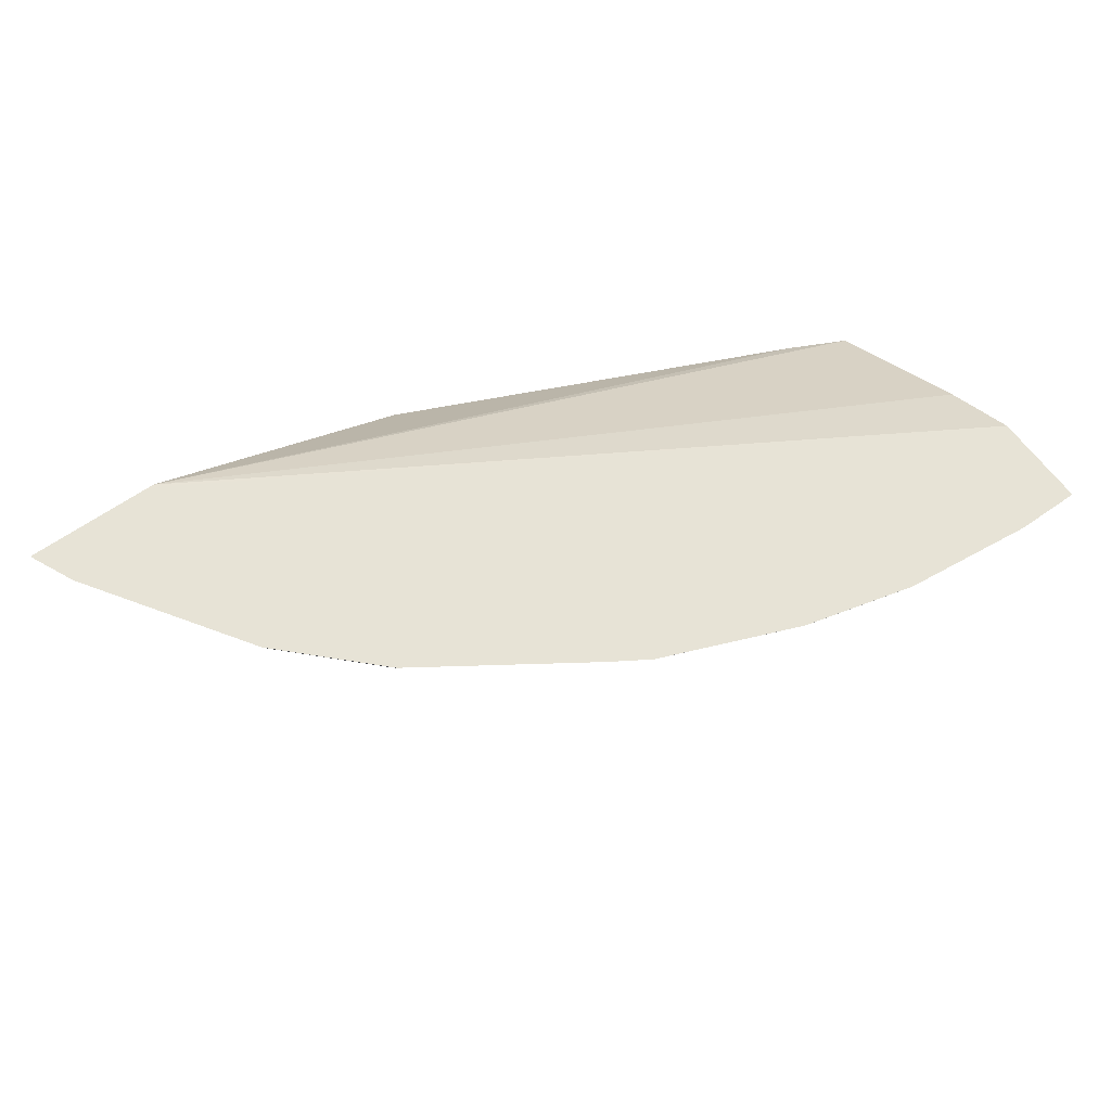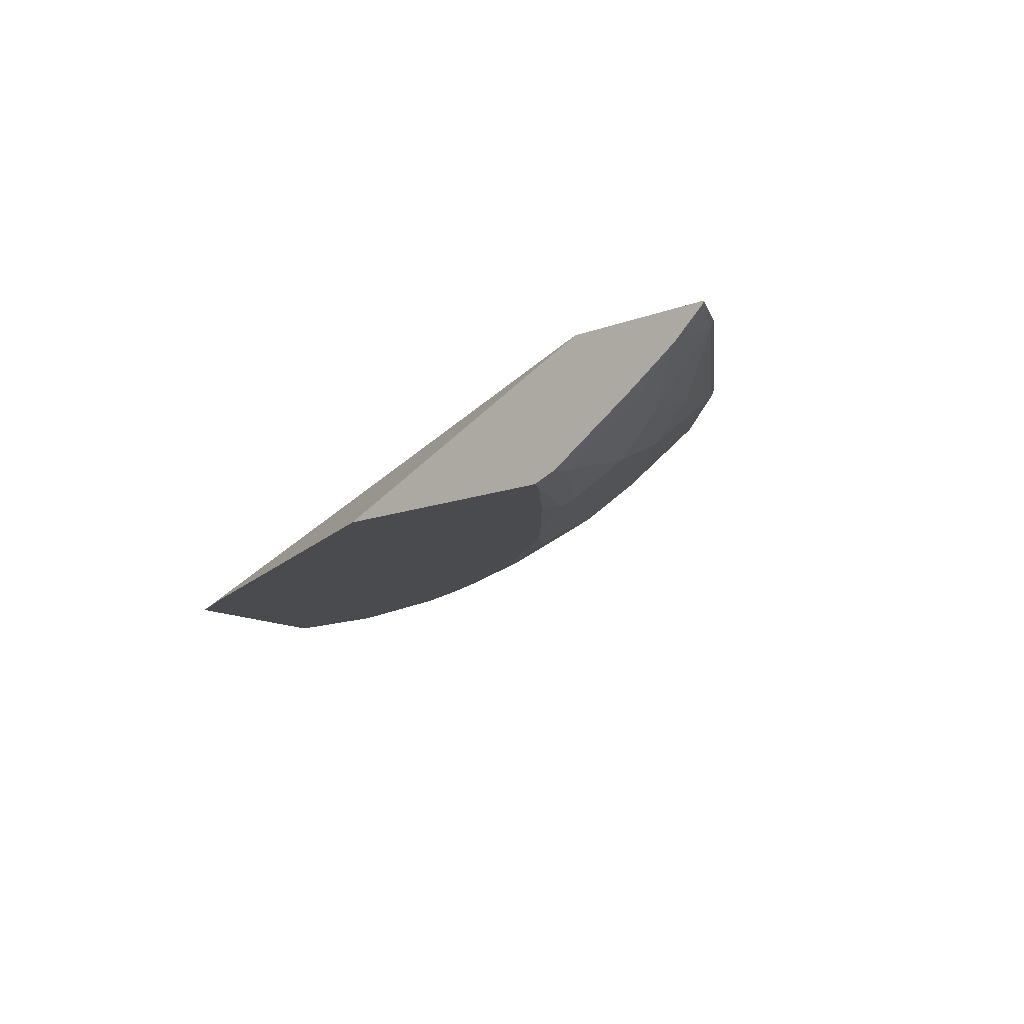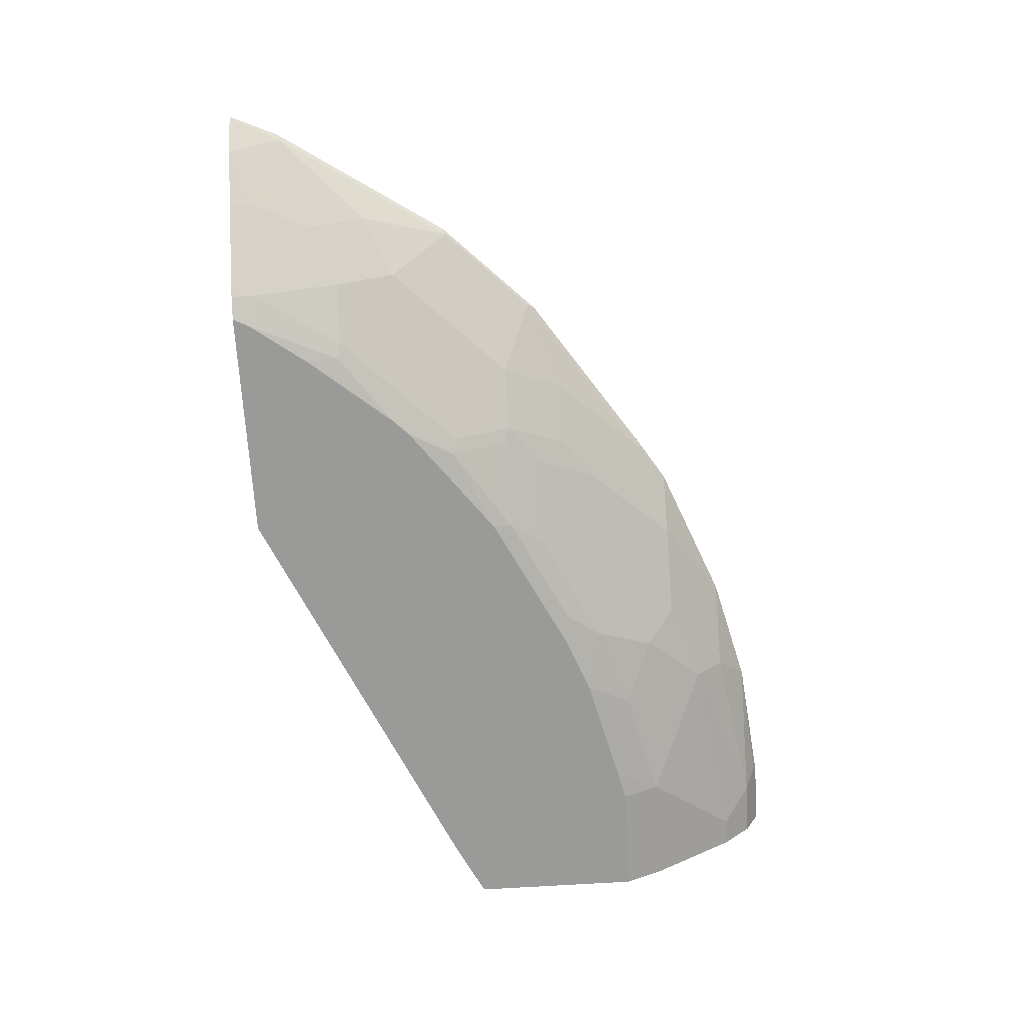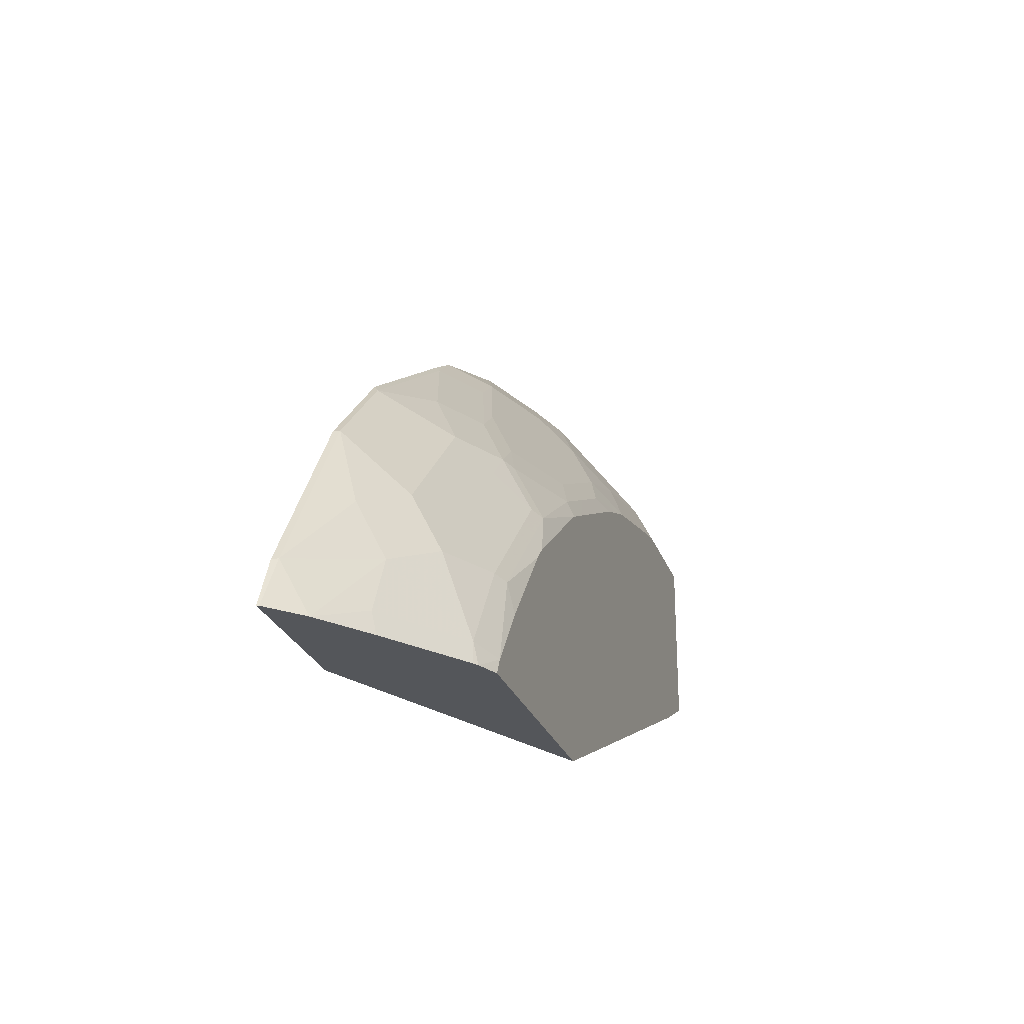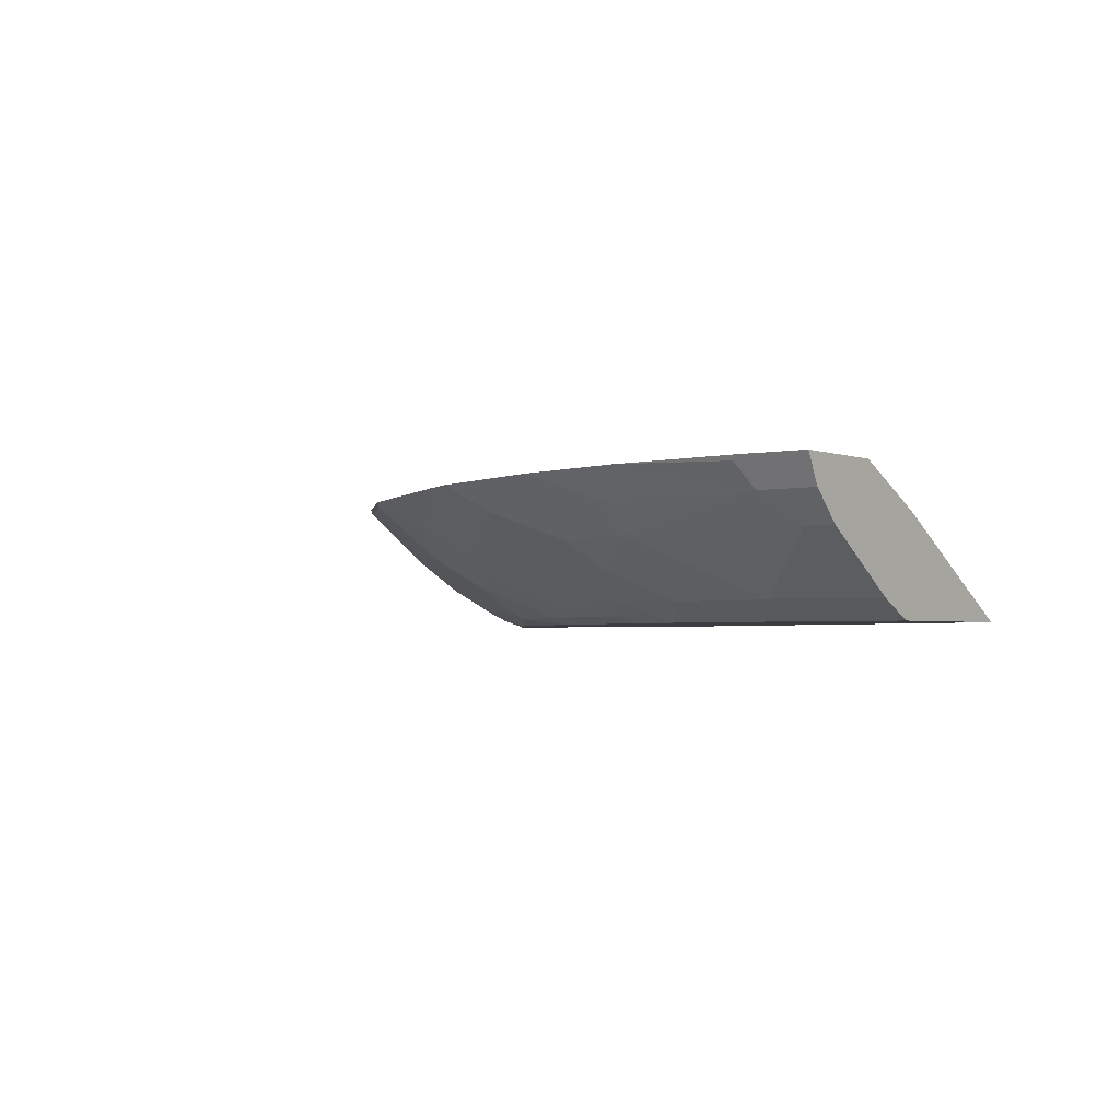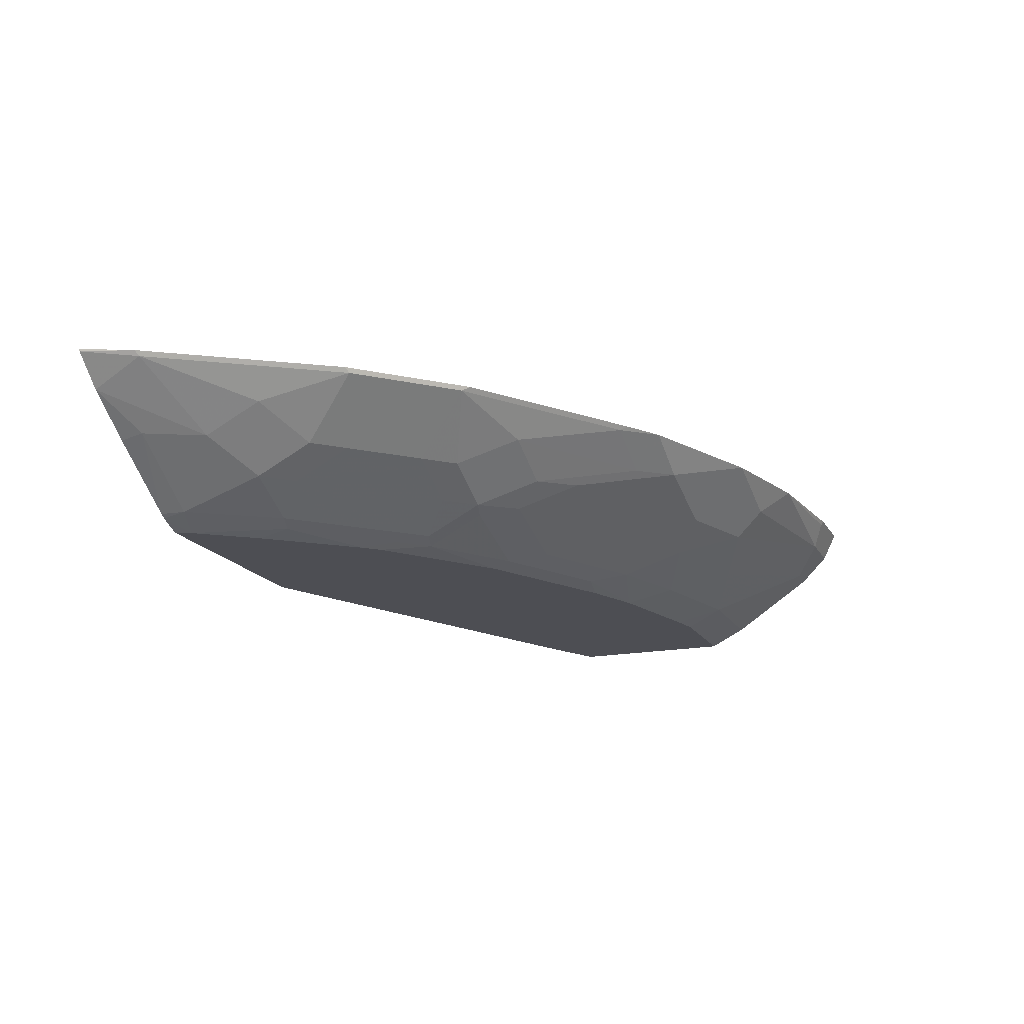
<metadata>
{"format":"obj","ext":"obj","renderer":"f3d","projection":"perspective","resolution":1024,"background":"white","views":[{"elev":62.7,"azim":-35.5,"up":"+Y"},{"elev":-13.8,"azim":-140.1,"up":"+Y"},{"elev":-69.2,"azim":-86.4,"up":"+Y"},{"elev":-25.7,"azim":-72.9,"up":"+Z"},{"elev":-2.4,"azim":36.6,"up":"+Y"},{"elev":-17.4,"azim":-68.7,"up":"+Y"}]}
</metadata>
<code>
v -0.63 -0.187 0.3099
v -0.6294 -0.1886 0.3099
v -0.6145 -0.187 0.344
v -0.5411 -0.187 0.3099
v -0.6111 -0.1903 0.3456
v -0.6076 -0.2086 0.3099
v -0.571 -0.1903 0.4058
v -0.5343 -0.187 0.4642
v -0.5276 -0.187 0.3139
v -0.5302 -0.187 0.3099
v -0.551 -0.2304 0.3657
v -0.551 -0.2104 0.4058
v -0.5721 -0.234 0.3099
v -0.571 -0.2304 0.3256
v -0.5309 -0.1903 0.4659
v -0.5109 -0.1903 0.4859
v -0.5276 -0.187 0.4709
v -0.0002095 -0.187 0.6278
v -0.3317 -0.2804 0.3099
v -0.0002095 -0.2137 0.5743
v -0.0002095 -0.2804 0.4611
v -0.0401 -0.2804 0.4413
v -0.5109 -0.2705 0.3256
v -0.5109 -0.2505 0.3857
v -0.5109 -0.2304 0.4258
v -0.5159 -0.2718 0.3099
v -0.4908 -0.2304 0.4458
v -0.4508 -0.2304 0.4859
v -0.4708 -0.1903 0.5259
v -0.4675 -0.187 0.531
v -0.0002095 -0.187 0.6979
v -0.4965 -0.2804 0.3099
v -0.0002095 -0.2804 0.5813
v -0.512 -0.2741 0.3099
v -0.5009 -0.2755 0.3231
v -0.4708 -0.2705 0.3857
v -0.4908 -0.2505 0.4058
v -0.4107 -0.2505 0.4859
v -0.4307 -0.2304 0.5059
v -0.4107 -0.2104 0.546
v -0.3506 -0.1903 0.6061
v -0.3473 -0.187 0.6111
v -0.04676 -0.187 0.6979
v -0.0002095 -0.207 0.6879
v -0.4911 -0.2804 0.3206
v -0.0002095 -0.2672 0.6077
v -0.08017 -0.2804 0.5813
v -0.4608 -0.2755 0.3832
v -0.4508 -0.2705 0.4058
v -0.4107 -0.2705 0.4458
v -0.3907 -0.2705 0.4659
v -0.3907 -0.2505 0.5059
v -0.3706 -0.2304 0.546
v -0.3106 -0.2104 0.6061
v -0.3206 -0.187 0.6278
v -0.3206 -0.187 0.6277
v -0.1403 -0.187 0.6879
v -0.05015 -0.1903 0.6962
v -0.0401 -0.207 0.6879
v -0.0002095 -0.2271 0.6679
v -0.4608 -0.2804 0.3612
v -0.0002095 -0.2671 0.6077
v -0.08017 -0.2671 0.6077
v -0.08017 -0.2738 0.5944
v -0.1002 -0.2804 0.5769
v -0.4109 -0.2804 0.4208
v -0.4408 -0.2755 0.4033
v -0.4007 -0.2755 0.4433
v -0.3807 -0.2755 0.4634
v -0.3807 -0.2555 0.5034
v -0.3606 -0.2471 0.5276
v -0.3406 -0.2271 0.5677
v -0.2805 -0.207 0.6278
v -0.2204 -0.187 0.6679
v -0.2205 -0.187 0.6678
v -0.2204 -0.187 0.6679
v -0.1603 -0.207 0.6679
v -0.02006 -0.2271 0.6679
v -0.1603 -0.2271 0.6478
v -0.1202 -0.2471 0.6278
v -0.1603 -0.2671 0.5877
v -0.1804 -0.2804 0.5569
v -0.4007 -0.2804 0.4311
v -0.3611 -0.2804 0.4609
v -0.3206 -0.2804 0.4912
v -0.3206 -0.2755 0.5034
v -0.3006 -0.2671 0.5276
v -0.3006 -0.2271 0.5877
v -0.2204 -0.2271 0.6278
v -0.2004 -0.2471 0.6077
v -0.2204 -0.2671 0.5677
v -0.2405 -0.2755 0.5435
v -0.2209 -0.2804 0.541
v -0.301 -0.2804 0.501
v -0.2805 -0.2755 0.5234
v -0.2605 -0.2671 0.5476
f 47 64 65
f 50 69 51
f 50 68 69
f 49 68 50
f 48 61 66
f 48 66 67
f 46 64 47
f 51 69 70
f 49 67 68
f 51 70 52
f 55 75 56
f 52 71 72
f 52 72 53
f 53 72 73
f 53 73 54
f 55 73 74
f 55 74 75
f 57 74 77
f 46 63 64
f 57 76 74
f 52 70 71
f 46 62 63
f 33 46 47
f 44 78 60
f 57 77 59
f 31 59 44
f 32 45 34
f 34 45 35
f 35 45 48
f 36 48 67
f 36 67 49
f 38 50 51
f 38 51 52
f 45 61 48
f 39 52 53
f 40 53 54
f 40 54 41
f 41 54 73
f 41 73 55
f 41 55 42
f 42 55 56
f 43 57 58
f 43 58 59
f 44 59 78
f 39 53 40
f 57 59 58
f 89 96 91
f 59 79 78
f 74 76 75
f 77 89 79
f 78 79 80
f 79 89 90
f 79 90 81
f 79 81 80
f 81 90 91
f 81 91 82
f 82 91 92
f 73 77 74
f 82 92 93
f 86 94 95
f 86 95 96
f 86 96 87
f 87 96 88
f 89 91 90
f 91 96 95
f 91 95 92
f 92 95 94
f 31 43 59
f 85 94 86
f 59 77 79
f 73 89 77
f 73 88 96
f 92 94 93
f 60 78 63
f 60 63 62
f 63 65 64
f 63 78 80
f 63 80 81
f 63 81 82
f 63 82 65
f 66 83 69
f 73 96 89
f 66 69 68
f 69 83 84
f 69 84 85
f 69 85 86
f 69 86 70
f 70 86 87
f 70 87 71
f 71 87 88
f 71 88 72
f 72 88 73
f 66 68 67
f 29 42 30
f 11 24 25
f 29 40 41
f 3 5 7
f 3 7 8
f 4 9 10
f 5 6 11
f 5 11 12
f 5 12 7
f 6 13 14
f 6 14 11
f 7 12 15
f 7 15 8
f 8 15 16
f 8 16 17
f 9 18 10
f 10 18 20
f 10 20 21
f 10 21 22
f 10 22 19
f 11 14 23
f 11 23 24
f 2 6 5
f 2 5 3
f 1 6 2
f 1 13 6
f 29 41 42
f 1 2 3
f 1 3 8
f 1 8 17
f 1 17 30
f 1 30 42
f 1 42 56
f 1 56 75
f 1 75 76
f 11 25 12
f 1 76 57
f 1 43 31
f 1 31 18
f 1 18 9
f 1 9 4
f 1 4 10
f 1 10 19
f 1 19 32
f 1 32 34
f 1 26 13
f 1 57 43
f 12 25 15
f 1 34 26
f 14 26 23
f 19 66 61
f 29 39 40
f 19 61 45
f 19 45 32
f 23 26 34
f 23 34 35
f 23 35 48
f 23 48 36
f 23 36 24
f 19 83 66
f 24 36 49
f 24 27 25
f 27 37 49
f 27 49 50
f 27 50 38
f 27 38 28
f 28 38 52
f 28 52 39
f 28 39 29
f 13 26 14
f 24 37 27
f 19 84 83
f 24 49 37
f 19 94 85
f 15 25 27
f 19 85 84
f 15 27 16
f 16 27 28
f 16 28 29
f 16 29 30
f 18 31 44
f 18 44 60
f 18 60 62
f 18 62 46
f 16 30 17
f 18 46 33
f 18 33 21
f 18 21 20
f 19 22 21
f 19 21 33
f 19 33 47
f 19 47 65
f 19 65 82
f 19 82 93
f 19 93 94

</code>
